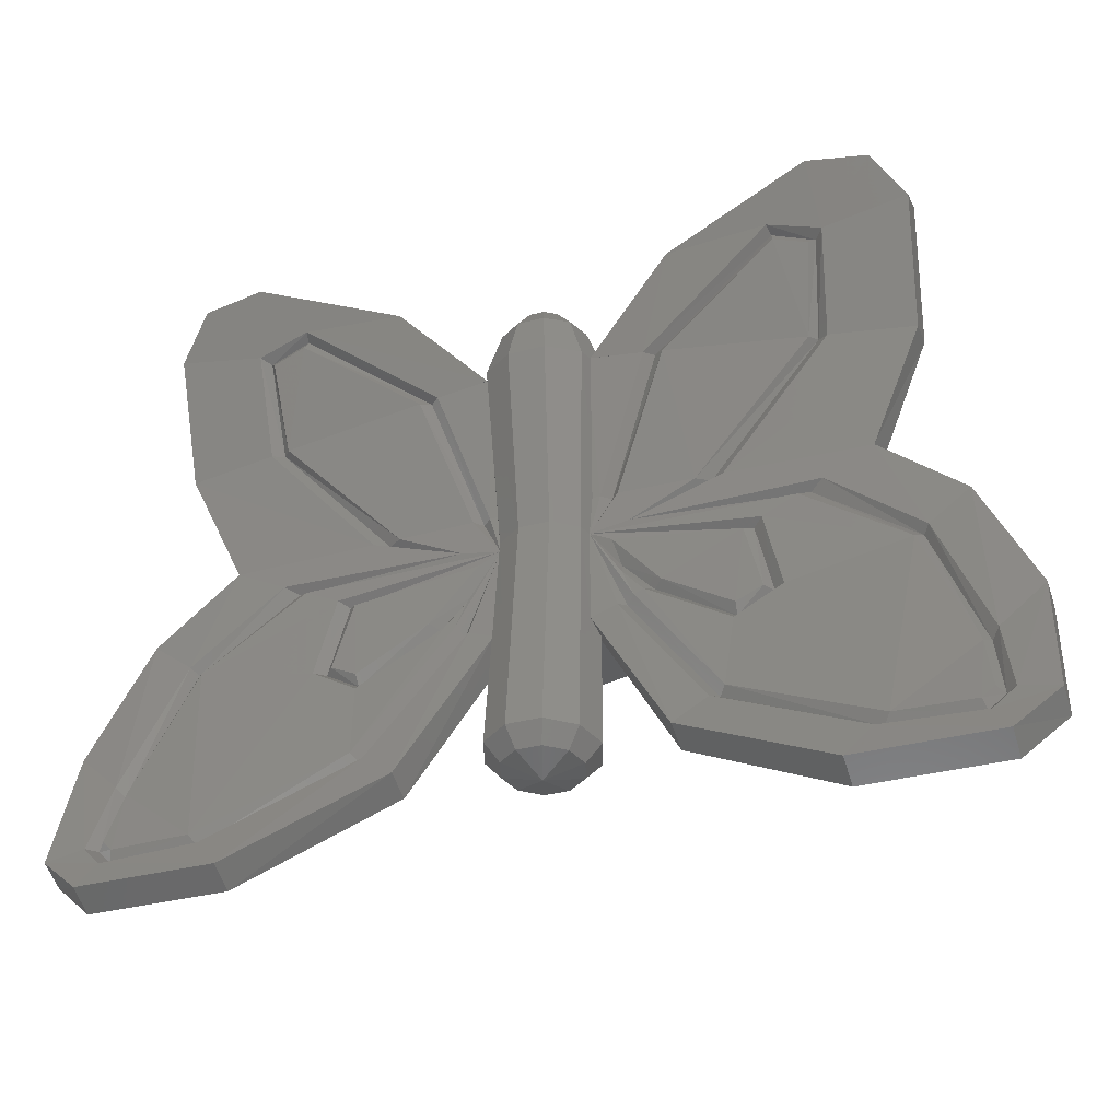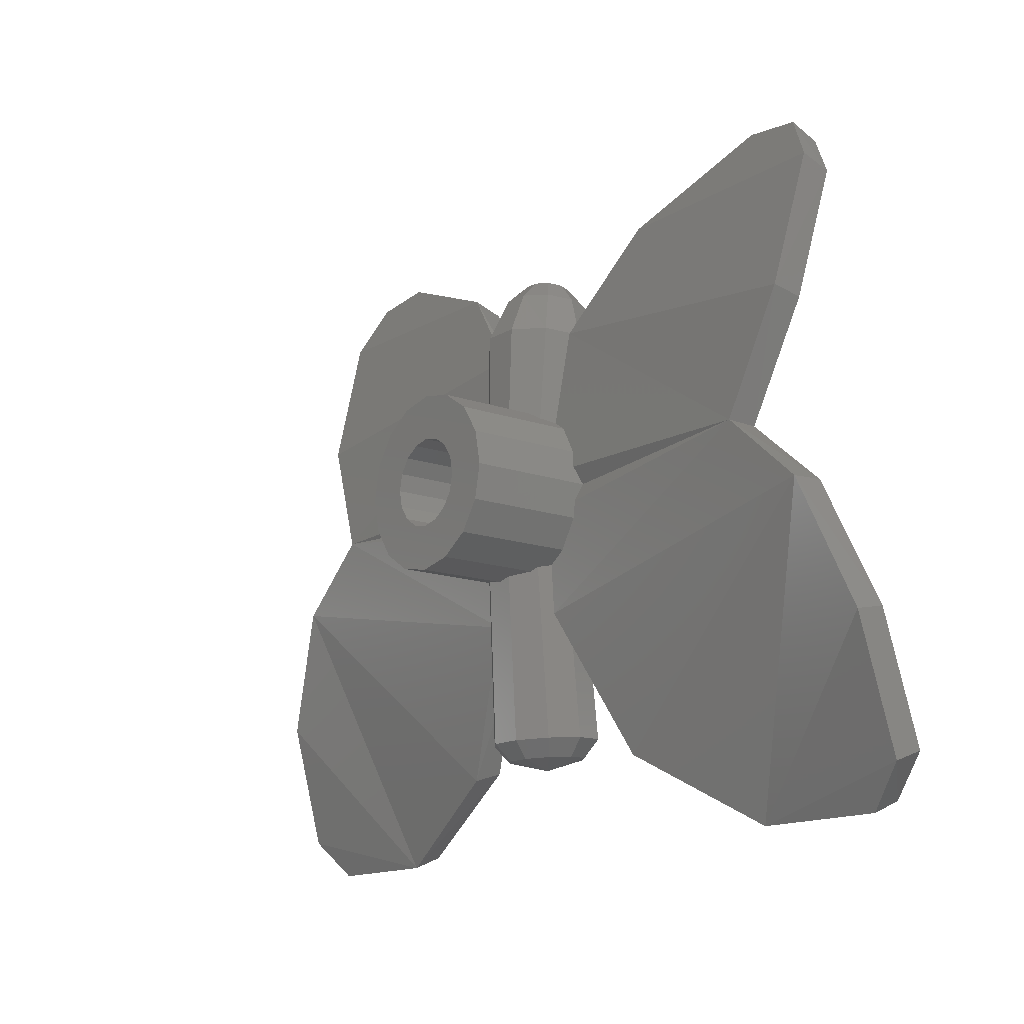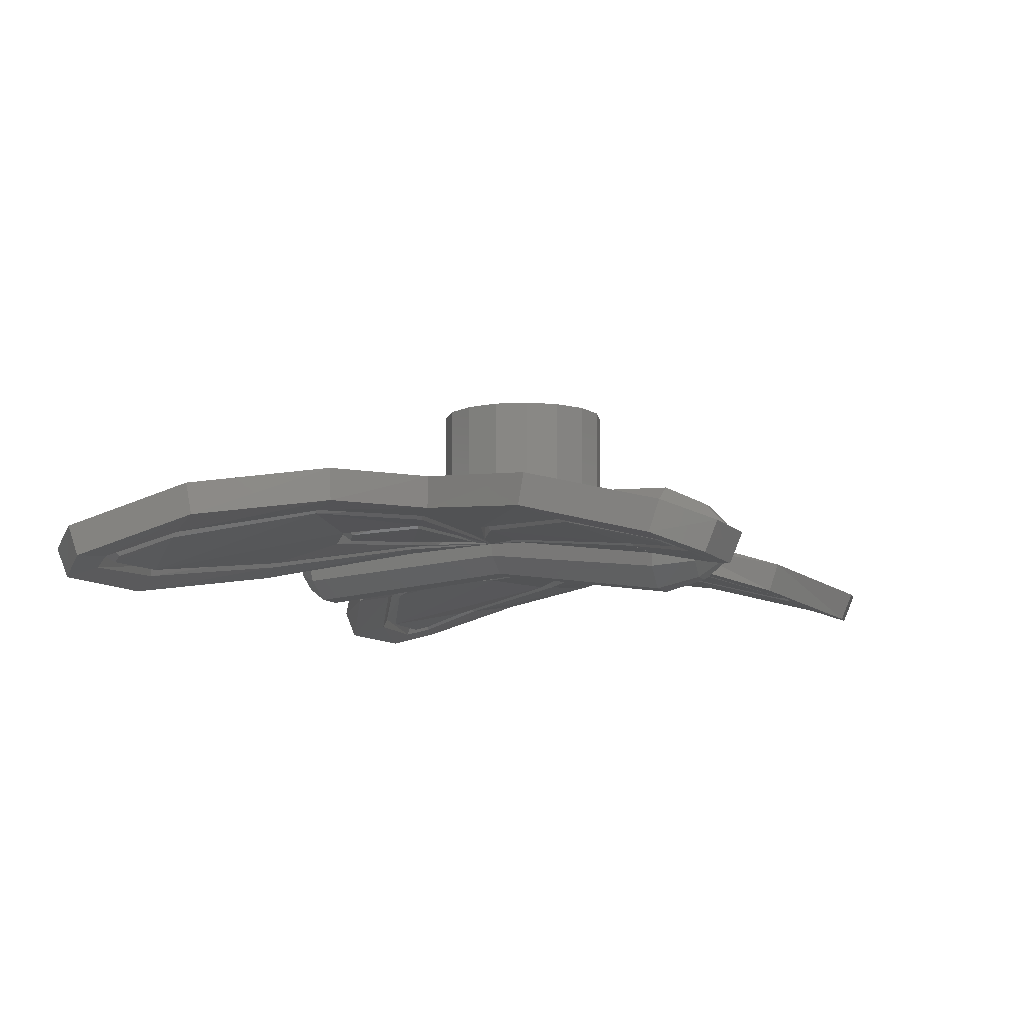
<metadata>
{"format":"stl","ext":"stl","renderer":"f3d","projection":"perspective","resolution":1024,"background":"white","views":[{"elev":-35.3,"azim":19.1,"up":"+Z"},{"elev":-14.3,"azim":-127.7,"up":"+Z"},{"elev":-8.9,"azim":-69.7,"up":"+Y"}]}
</metadata>
<code>
# stl→obj: 335 verts, 610 faces
v 0.5586 -0.0544 0.02308
v 0.0788 -0.05808 -0.04088
v 0.08532 -0.07436 -0.004
v 0.08 -0.05472 0.03288
v 0.4912 -0.1763 -0.6297
v 0.8 -0.08388 -0.3296
v 0.8075 -0.1484 -0.5587
v 0.7327 -0.1763 -0.6297
v 0.1006 -0.091 0.3045
v 0.6522 -0.07588 0.2373
v 0.7027 -0.05564 -0.1027
v 0.08176 -0.06652 -0.2234
v 0.2255 -0.1245 -0.4883
v 0.1871 -0.1443 0.2906
v 0.2038 -0.1283 0.2917
v 0.4287 -0.1742 0.4588
v 0.4249 -0.1938 0.4672
v 0.5024 -0.1658 0.4331
v 0.5177 -0.1847 0.44
v 0.4844 -0.1206 0.2534
v 0.5028 -0.1358 0.248
v 0.2839 -0.09576 0.02736
v 0.3076 -0.1116 0.02636
v 0.2602 -0.1116 0.02732
v 0.1461 -0.1107 -0.02872
v 0.1842 -0.1018 -0.1696
v 0.1698 -0.1183 -0.1753
v 0.318 -0.131 -0.2703
v 0.3195 -0.1128 -0.257
v 0.1285 -0.09712 -0.1074
v 0.1334 -0.1146 -0.1321
v 0.07772 -0.1108 -0.04076
v 0.447 -0.09488 -0.03528
v 0.4704 -0.1107 -0.02332
v 0.6207 -0.1015 -0.1662
v 0.6316 -0.1165 -0.1561
v 0.7099 -0.1442 -0.4078
v 0.723 -0.1566 -0.3921
v 0.7245 -0.179 -0.5222
v 0.7421 -0.1957 -0.5218
v 0.5463 -0.1881 -0.5475
v 0.5358 -0.2069 -0.5524
v 0.7051 -0.2103 -0.5614
v 0.697 -0.1895 -0.5513
v 0.3066 -0.1611 -0.4095
v 0.2956 -0.148 -0.4222
v 0.5581 -0.1988 -0.5303
v 0.1538 -0.1192 -0.1834
v 0.1388 -0.1042 -0.1927
v 0.1157 -0.1112 -0.06096
v 0.1985 -0.117 -0.1608
v 0.3211 -0.1262 -0.2389
v 0.3807 -0.1074 -0.2195
v 0.3665 -0.123 -0.2158
v 0.3506 -0.09604 -0.0846
v 0.336 -0.1122 -0.0914
v 0.7116 -0.1928 -0.5134
v 0.6911 -0.2002 -0.5344
v 0.2832 -0.166 -0.4274
v 0.6984 -0.1623 -0.414
v 0.6082 -0.1182 -0.1745
v 0.4282 -0.1109 -0.04472
v 0.4711 -0.1366 0.2523
v 0.4916 -0.1783 0.4201
v 0.4325 -0.1848 0.4403
v 0.2206 -0.1433 0.2861
v 0.1131 -0.09588 0.03084
v 0.1271 -0.1117 0.02996
v 0.3676 -0.1116 -0.07536
v 0.09708 -0.1118 0.03056
v 0.08324 -0.1114 0.03052
v 0.09036 -0.1352 0.2123
v 0.3996 -0.1235 -0.2196
v 0.8075 -0.202 -0.5391
v 0.7327 -0.2289 -0.6074
v 0.2255 -0.179 -0.4713
v 0.4912 -0.2289 -0.6074
v 0.1271 -0.1207 -0.1968
v 0.0806 -0.1186 -0.1538
v 0.08224 -0.1229 -0.2151
v 0.5586 -0.1114 0.02132
v 0.6522 -0.1321 0.2276
v 0.7027 -0.1126 -0.09984
v 0.8 -0.1398 -0.3183
v 0.2461 -0.1903 0.457
v 0.5062 -0.2289 0.5583
v 0.2461 -0.1363 0.4754
v 0.5062 -0.1763 0.5805
v 0.1016 -0.09448 0.3058
v 0.1042 -0.1094 0.3101
v 0.09384 -0.1466 0.3012
v 0.6148 -0.2225 0.543
v 0.669 -0.1921 0.4622
v 0.6148 -0.1697 0.5647
v 0.669 -0.1382 0.4808
v 0.09172 -0.09708 -0.2375
v 0 -0.04872 -0.4796
v 0.0214 -0.04872 -0.4796
v 0 -0.1156 -0.4937
v 0.056 -0.0738 -0.478
v 0.0692 -0.1144 -0.4753
v 0.056 -0.155 -0.4726
v 0.0214 -0.1801 -0.471
v 0 -0.1801 -0.471
v 0 -0.1217 0.4388
v 0.01272 -0.08112 0.4262
v 0 -0.08112 0.4262
v 0.03332 -0.096 0.4248
v 0.04124 -0.1201 0.4224
v 0.03332 -0.1442 0.4202
v 0.01272 -0.1591 0.4187
v 0 -0.1591 0.4187
v -0.1016 -0.09448 0.3058
v -0.1006 -0.091 0.3045
v -0.2461 -0.1363 0.4754
v -0.01272 -0.1591 0.4187
v -0.03332 -0.1442 0.4202
v -0.04124 -0.1201 0.4224
v -0.03332 -0.096 0.4248
v -0.01272 -0.08112 0.4262
v -0.0214 -0.1801 -0.471
v -0.056 -0.155 -0.4726
v -0.0692 -0.1144 -0.4753
v -0.056 -0.0738 -0.478
v -0.0214 -0.04872 -0.4796
v -0.2255 -0.179 -0.4713
v -0.08224 -0.1229 -0.2151
v -0.1271 -0.1207 -0.1968
v -0.3066 -0.1611 -0.4095
v -0.1538 -0.1192 -0.1834
v -0.1698 -0.1183 -0.1753
v -0.5581 -0.1988 -0.5303
v -0.6082 -0.1182 -0.1745
v -0.6984 -0.1623 -0.414
v -0.5177 -0.1847 0.44
v -0.4249 -0.1938 0.4672
v -0.5062 -0.2289 0.5583
v -0.2461 -0.1903 0.457
v -0.1334 -0.1146 -0.1321
v -0.1985 -0.117 -0.1608
v -0.1157 -0.1112 -0.06096
v -0.336 -0.1122 -0.0914
v -0.1131 -0.09588 0.03084
v -0.1271 -0.1117 0.02996
v -0.07772 -0.1108 -0.04076
v -0.3676 -0.1116 -0.07536
v -0.3506 -0.09604 -0.0846
v -0.8 -0.08388 -0.3296
v -0.7027 -0.05564 -0.1027
v -0.4912 -0.1763 -0.6297
v -0.5586 -0.0544 0.02308
v -0.5586 -0.1114 0.02132
v -0.6522 -0.07588 0.2373
v -0.6522 -0.1321 0.2276
v -0.7327 -0.2289 -0.6074
v -0.7051 -0.2103 -0.5614
v -0.8075 -0.202 -0.5391
v -0.7421 -0.1957 -0.5218
v -0.4912 -0.2289 -0.6074
v -0.2255 -0.1245 -0.4883
v -0.08176 -0.06652 -0.2234
v -0.09172 -0.09708 -0.2375
v -0.7027 -0.1126 -0.09984
v -0.8 -0.1398 -0.3183
v -0.669 -0.1382 0.4808
v -0.669 -0.1921 0.4622
v -0.6148 -0.1697 0.5647
v -0.6148 -0.2225 0.543
v -0.1042 -0.1094 0.3101
v -0.09384 -0.1466 0.3012
v -0.5062 -0.1763 0.5805
v -0.723 -0.1566 -0.3921
v -0.6316 -0.1165 -0.1561
v -0.4704 -0.1107 -0.02332
v -0.2206 -0.1433 0.2861
v -0.2602 -0.1116 0.02732
v -0.4711 -0.1366 0.2523
v -0.5028 -0.1358 0.248
v -0.3076 -0.1116 0.02636
v -0.0806 -0.1186 -0.1538
v -0.1388 -0.1042 -0.1927
v -0.2832 -0.166 -0.4274
v -0.5358 -0.2069 -0.5524
v -0.3996 -0.1235 -0.2196
v -0.7327 -0.1763 -0.6297
v -0.8075 -0.1484 -0.5587
v -0.318 -0.131 -0.2703
v -0.4282 -0.1109 -0.04472
v -0.09036 -0.1352 0.2123
v -0.09708 -0.1118 0.03056
v -0.08324 -0.1114 0.03052
v -0.4325 -0.1848 0.4403
v -0.4916 -0.1783 0.4201
v -0.447 -0.09488 -0.03528
v -0.6911 -0.2002 -0.5344
v -0.7116 -0.1928 -0.5134
v -0.3211 -0.1262 -0.2389
v -0.3665 -0.123 -0.2158
v -0.2038 -0.1283 0.2917
v -0.4287 -0.1742 0.4588
v -0.5024 -0.1658 0.4331
v -0.4844 -0.1206 0.2534
v -0.2839 -0.09576 0.02736
v -0.1285 -0.09712 -0.1074
v -0.1842 -0.1018 -0.1696
v -0.6207 -0.1015 -0.1662
v -0.7099 -0.1442 -0.4078
v -0.7245 -0.179 -0.5222
v -0.697 -0.1895 -0.5513
v -0.5463 -0.1881 -0.5475
v -0.2956 -0.148 -0.4222
v -0.3807 -0.1074 -0.2195
v -0.3195 -0.1128 -0.257
v -0.1461 -0.1107 -0.02872
v -0.1871 -0.1443 0.2906
v -0.0788 -0.05808 -0.04088
v -0.08532 -0.07436 -0.004
v -0.08 -0.05472 0.03288
v 0.08 0 0
v 0.07391 0 -0.03061
v 0 0 0
v 0.05657 0 -0.05657
v 0.03061 0 -0.07391
v 0 0 -0.08
v -0.03061 0 -0.07391
v -0.05657 0 -0.05657
v -0.07391 0 -0.03061
v -0.08 0 -0
v -0.07391 0 0.03061
v -0.05657 0 0.05657
v -0.03061 0 0.07391
v -0 0 0.08
v 0.03061 0 0.07391
v 0.05657 0 0.05657
v 0.07391 0 0.03061
v 0.08464 -0.06308 0.09548
v 0.09396 -0.1466 0.3009
v 0 -0.00824 0.3141
v 0.03284 -0.00824 0.3141
v 0.0268 0 -0.04088
v 0 0 -0.04088
v 0.08596 -0.04668 0.3104
v 0.0702 -0.03152 -0.04088
v 0.1063 -0.1088 0.3045
v 0.08676 -0.08252 -0.04088
v 0.08596 -0.171 0.2985
v 0.0702 -0.1335 -0.04088
v 0.03284 -0.2094 0.2949
v 0.0268 -0.165 -0.04088
v 0 -0.165 -0.04088
v 0 -0.2094 0.2949
v 0 -0.04364 0.3906
v 0.02372 -0.0436 0.3906
v 0.06224 -0.07136 0.3879
v 0.07696 -0.1164 0.3836
v 0.06224 -0.1614 0.3793
v 0.02372 -0.1892 0.3767
v 0 -0.1892 0.3767
v 0 -0.02032 -0.4497
v 0.02996 -0.02032 -0.4497
v 0.07844 -0.05548 -0.4474
v 0.09692 -0.1123 -0.4436
v 0.07844 -0.1692 -0.4399
v 0.02996 -0.2043 -0.4376
v 0 -0.2043 -0.4376
v -0.02996 -0.02032 -0.4497
v -0.0268 0 -0.04088
v -0.07844 -0.05548 -0.4474
v -0.0702 -0.03152 -0.04088
v -0.09692 -0.1123 -0.4436
v -0.08676 -0.08252 -0.04088
v -0.07844 -0.1692 -0.4399
v -0.0702 -0.1335 -0.04088
v -0.02996 -0.2043 -0.4376
v -0.0268 -0.165 -0.04088
v -0.02372 -0.1892 0.3767
v -0.06224 -0.1614 0.3793
v -0.07696 -0.1164 0.3836
v -0.06224 -0.07136 0.3879
v -0.02372 -0.0436 0.3906
v -0.03284 -0.2094 0.2949
v -0.08596 -0.171 0.2985
v -0.1063 -0.1088 0.3045
v -0.08596 -0.04668 0.3104
v -0.03284 -0.00824 0.3141
v -0.09396 -0.1466 0.3009
v -0.08464 -0.06308 0.09548
v 0.16 -0.08 0
v 0.16 0.16 0
v 0.1478 0.16 0.06123
v 0.1478 -0.08 0.06123
v 0.1131 0.16 0.1131
v 0.1131 -0.08 0.1131
v 0.06123 0.16 0.1478
v 0.06123 -0.08 0.1478
v -0 0.16 0.16
v -0 -0.08 0.16
v -0.06123 0.16 0.1478
v -0.06123 -0.08 0.1478
v -0.1131 0.16 0.1131
v -0.1131 -0.08 0.1131
v -0.1478 0.16 0.06123
v -0.1478 -0.08 0.06123
v -0.16 0.16 -0
v -0.16 -0.08 -0
v -0.1478 0.16 -0.06123
v -0.1478 -0.08 -0.06123
v -0.1131 0.16 -0.1131
v -0.1131 -0.08 -0.1131
v -0.06123 0.16 -0.1478
v -0.06123 -0.08 -0.1478
v 0 0.16 -0.16
v 0 -0.08 -0.16
v 0.06123 0.16 -0.1478
v 0.06123 -0.08 -0.1478
v 0.1131 0.16 -0.1131
v 0.1131 -0.08 -0.1131
v 0.1478 0.16 -0.06123
v 0.1478 -0.08 -0.06123
v 0.08 0.16 0
v 0.07391 0.16 -0.03061
v 0.05657 0.16 -0.05657
v 0.03061 0.16 -0.07391
v 0 0.16 -0.08
v -0.03061 0.16 -0.07391
v -0.05657 0.16 -0.05657
v -0.07391 0.16 -0.03061
v -0.08 0.16 -0
v -0.07391 0.16 0.03061
v -0.05657 0.16 0.05657
v -0.03061 0.16 0.07391
v -0 0.16 0.08
v 0.03061 0.16 0.07391
v 0.05657 0.16 0.05657
v 0.07391 0.16 0.03061
f 1 2 3
f 4 1 3
f 5 6 7
f 8 5 7
f 9 10 1
f 11 12 1
f 12 2 1
f 11 5 13
f 13 12 11
f 14 15 16
f 17 14 16
f 17 16 18
f 17 18 19
f 19 18 20
f 21 19 20
f 22 23 21
f 20 22 21
f 24 25 22
f 23 22 25
f 26 27 28
f 29 26 28
f 26 30 31
f 27 26 31
f 25 32 33
f 34 25 33
f 34 33 35
f 36 34 35
f 37 38 36
f 35 37 36
f 38 37 39
f 40 38 39
f 41 42 43
f 44 41 43
f 45 46 41
f 45 41 47
f 48 31 32
f 49 48 32
f 32 31 30
f 50 32 30
f 51 26 29
f 51 29 52
f 29 53 54
f 52 29 54
f 54 53 55
f 56 54 55
f 39 57 58
f 44 39 58
f 46 59 42
f 46 42 41
f 47 41 44
f 47 44 58
f 37 60 57
f 39 37 57
f 35 61 60
f 37 35 60
f 33 62 61
f 33 61 35
f 55 32 50
f 56 55 50
f 51 50 30
f 26 51 30
f 24 22 20
f 63 24 20
f 18 64 63
f 20 18 63
f 16 65 64
f 18 16 64
f 15 66 65
f 16 15 65
f 67 68 66
f 15 67 66
f 52 54 56
f 51 52 56
f 60 47 58
f 57 60 58
f 62 33 32
f 69 62 32
f 63 64 65
f 66 63 65
f 32 67 70
f 71 32 70
f 71 70 72
f 73 61 69
f 69 61 62
f 27 45 28
f 74 75 7
f 7 75 8
f 61 73 47
f 76 77 59
f 59 77 42
f 59 78 76
f 79 78 32
f 32 78 49
f 80 78 79
f 81 82 23
f 23 82 21
f 63 66 24
f 24 66 68
f 34 36 81
f 81 36 83
f 84 83 38
f 38 83 36
f 38 40 84
f 84 40 74
f 85 86 87
f 87 86 88
f 89 90 87
f 87 90 85
f 91 85 90
f 92 93 94
f 94 93 95
f 11 1 83
f 83 1 81
f 6 11 84
f 84 11 83
f 80 96 13
f 96 12 13
f 80 13 76
f 13 5 76
f 76 5 77
f 40 43 74
f 74 43 75
f 82 81 10
f 10 81 1
f 5 11 6
f 32 55 69
f 32 68 67
f 56 50 51
f 27 31 48
f 85 17 86
f 86 17 19
f 60 61 47
f 27 48 45
f 78 80 76
f 97 98 99
f 98 100 99
f 100 101 99
f 101 102 99
f 102 103 99
f 99 103 104
f 105 106 107
f 108 106 105
f 109 108 105
f 110 109 105
f 111 110 105
f 112 111 105
f 87 9 89
f 113 114 115
f 105 116 112
f 105 117 116
f 105 118 117
f 105 119 118
f 105 120 119
f 107 120 105
f 104 121 99
f 99 121 122
f 99 122 123
f 99 123 124
f 99 124 125
f 99 125 97
f 126 127 128
f 129 130 131
f 132 133 134
f 135 136 137
f 137 136 138
f 130 139 131
f 140 141 142
f 143 144 145
f 146 147 145
f 148 149 150
f 151 152 153
f 153 152 154
f 155 156 157
f 157 156 158
f 159 150 126
f 126 150 160
f 126 160 127
f 160 161 162
f 160 162 127
f 163 149 164
f 164 149 148
f 152 151 163
f 163 151 149
f 165 166 167
f 167 166 168
f 169 138 170
f 138 169 115
f 115 169 113
f 171 137 115
f 115 137 138
f 157 158 164
f 164 158 172
f 173 163 172
f 172 163 164
f 163 173 152
f 152 173 174
f 144 175 176
f 176 175 177
f 178 154 179
f 179 154 152
f 180 128 127
f 181 128 145
f 145 128 180
f 126 128 182
f 183 159 182
f 182 159 126
f 132 184 133
f 185 155 186
f 186 155 157
f 187 129 131
f 188 133 146
f 146 133 184
f 189 190 191
f 190 145 191
f 190 143 145
f 192 177 175
f 192 193 177
f 145 188 146
f 145 194 188
f 195 134 196
f 195 132 134
f 142 197 140
f 142 198 197
f 175 143 199
f 175 144 143
f 192 199 200
f 192 175 199
f 193 200 201
f 193 192 200
f 177 201 202
f 177 193 201
f 202 176 177
f 202 203 176
f 204 140 205
f 204 141 140
f 141 147 142
f 141 145 147
f 206 133 194
f 133 188 194
f 134 206 207
f 134 133 206
f 196 207 208
f 196 134 207
f 195 209 132
f 209 210 132
f 210 183 211
f 183 182 211
f 195 208 209
f 195 196 208
f 147 198 142
f 147 212 198
f 198 213 197
f 198 212 213
f 197 213 140
f 213 205 140
f 204 145 141
f 204 139 145
f 145 130 181
f 145 139 130
f 132 210 129
f 210 211 129
f 156 210 209
f 156 183 210
f 208 172 158
f 208 207 172
f 173 207 206
f 173 172 207
f 206 174 173
f 206 194 174
f 194 214 174
f 194 145 214
f 139 205 131
f 139 204 205
f 187 205 213
f 187 131 205
f 214 203 179
f 203 214 176
f 178 203 202
f 178 179 203
f 202 135 178
f 202 201 135
f 135 201 136
f 201 200 136
f 200 215 136
f 200 199 215
f 149 161 160
f 160 150 149
f 151 216 161
f 151 161 149
f 151 153 114
f 186 150 185
f 186 148 150
f 217 151 218
f 217 216 151
f 219 220 221
f 220 222 221
f 222 223 221
f 223 224 221
f 224 225 221
f 225 226 221
f 226 227 221
f 227 228 221
f 228 229 221
f 229 230 221
f 230 231 221
f 231 232 221
f 232 233 221
f 233 234 221
f 234 235 221
f 235 219 221
f 1 4 236
f 1 236 9
f 10 9 87
f 10 87 95
f 15 14 70
f 15 70 67
f 53 73 69
f 53 69 55
f 28 73 53
f 28 53 29
f 49 78 59
f 49 59 46
f 32 25 24
f 32 24 68
f 14 237 72
f 14 72 70
f 46 45 48
f 46 48 49
f 42 77 75
f 42 75 43
f 45 47 73
f 45 73 28
f 94 95 87
f 94 87 88
f 95 93 82
f 95 82 10
f 88 86 92
f 88 92 94
f 6 84 74
f 6 74 7
f 40 39 44
f 40 44 43
f 93 19 21
f 93 21 82
f 14 17 85
f 14 85 91
f 19 93 92
f 19 92 86
f 23 25 34
f 23 34 81
f 8 75 77
f 8 77 5
f 238 239 240
f 238 240 241
f 242 243 240
f 242 240 239
f 243 242 244
f 243 244 245
f 245 244 246
f 245 246 247
f 247 246 248
f 247 248 249
f 250 249 248
f 250 248 251
f 252 253 239
f 252 239 238
f 254 242 239
f 254 239 253
f 255 244 242
f 255 242 254
f 256 246 244
f 256 244 255
f 257 248 246
f 257 246 256
f 251 248 257
f 251 257 258
f 259 260 98
f 259 98 97
f 98 260 261
f 98 261 100
f 100 261 262
f 100 262 101
f 101 262 263
f 101 263 102
f 102 263 264
f 102 264 103
f 104 103 264
f 104 264 265
f 107 106 253
f 107 253 252
f 108 254 253
f 108 253 106
f 109 255 254
f 109 254 108
f 110 256 255
f 110 255 109
f 111 257 256
f 111 256 110
f 258 257 111
f 258 111 112
f 265 264 249
f 265 249 250
f 263 247 249
f 263 249 264
f 262 245 247
f 262 247 263
f 261 243 245
f 261 245 262
f 260 240 243
f 260 243 261
f 241 240 260
f 241 260 259
f 259 266 267
f 259 267 241
f 268 269 267
f 268 267 266
f 270 271 269
f 270 269 268
f 272 273 271
f 272 271 270
f 274 275 273
f 274 273 272
f 250 275 274
f 250 274 265
f 112 116 276
f 112 276 258
f 117 277 276
f 117 276 116
f 118 278 277
f 118 277 117
f 119 279 278
f 119 278 118
f 120 280 279
f 120 279 119
f 252 280 120
f 252 120 107
f 265 274 121
f 265 121 104
f 121 274 272
f 121 272 122
f 122 272 270
f 122 270 123
f 123 270 268
f 123 268 124
f 124 268 266
f 124 266 125
f 97 125 266
f 97 266 259
f 258 276 281
f 258 281 251
f 277 282 281
f 277 281 276
f 278 283 282
f 278 282 277
f 279 284 283
f 279 283 278
f 280 285 284
f 280 284 279
f 238 285 280
f 238 280 252
f 251 281 275
f 251 275 250
f 275 281 282
f 275 282 273
f 273 282 283
f 273 283 271
f 271 283 284
f 271 284 269
f 285 267 269
f 285 269 284
f 241 267 285
f 241 285 238
f 150 159 155
f 150 155 185
f 152 174 214
f 152 214 179
f 137 168 166
f 137 166 135
f 170 138 136
f 170 136 215
f 154 178 135
f 154 135 166
f 156 209 208
f 156 208 158
f 186 157 164
f 186 164 148
f 167 168 137
f 167 137 171
f 153 154 166
f 153 166 165
f 171 115 165
f 171 165 167
f 187 184 132
f 187 132 129
f 156 155 159
f 156 159 183
f 181 130 129
f 181 129 211
f 190 189 286
f 190 286 215
f 144 176 214
f 144 214 145
f 211 182 128
f 211 128 181
f 213 212 184
f 213 184 187
f 147 146 184
f 147 184 212
f 143 190 215
f 143 215 199
f 165 115 114
f 165 114 153
f 114 287 218
f 114 218 151
f 288 289 290
f 288 290 291
f 291 290 292
f 291 292 293
f 293 292 294
f 293 294 295
f 295 294 296
f 295 296 297
f 297 296 298
f 297 298 299
f 299 298 300
f 299 300 301
f 301 300 302
f 301 302 303
f 303 302 304
f 303 304 305
f 305 304 306
f 305 306 307
f 307 306 308
f 307 308 309
f 309 308 310
f 309 310 311
f 311 310 312
f 311 312 313
f 313 312 314
f 313 314 315
f 315 314 316
f 315 316 317
f 317 316 318
f 317 318 319
f 319 318 289
f 319 289 288
f 219 320 321
f 219 321 220
f 220 321 322
f 220 322 222
f 222 322 323
f 222 323 223
f 223 323 324
f 223 324 224
f 224 324 325
f 224 325 225
f 225 325 326
f 225 326 226
f 226 326 327
f 226 327 227
f 227 327 328
f 227 328 228
f 228 328 329
f 228 329 229
f 229 329 330
f 229 330 230
f 230 330 331
f 230 331 231
f 231 331 332
f 231 332 232
f 232 332 333
f 232 333 233
f 233 333 334
f 233 334 234
f 234 334 335
f 234 335 235
f 235 335 320
f 235 320 219
f 320 289 318
f 320 318 321
f 321 318 316
f 321 316 322
f 322 316 314
f 322 314 323
f 323 314 312
f 323 312 324
f 324 312 310
f 324 310 325
f 325 310 308
f 325 308 326
f 326 308 306
f 326 306 327
f 327 306 304
f 327 304 328
f 328 304 302
f 328 302 329
f 329 302 300
f 329 300 330
f 330 300 298
f 330 298 331
f 331 298 296
f 331 296 332
f 332 296 294
f 332 294 333
f 333 294 292
f 333 292 334
f 334 292 290
f 334 290 335
f 335 290 289
f 335 289 320

</code>
